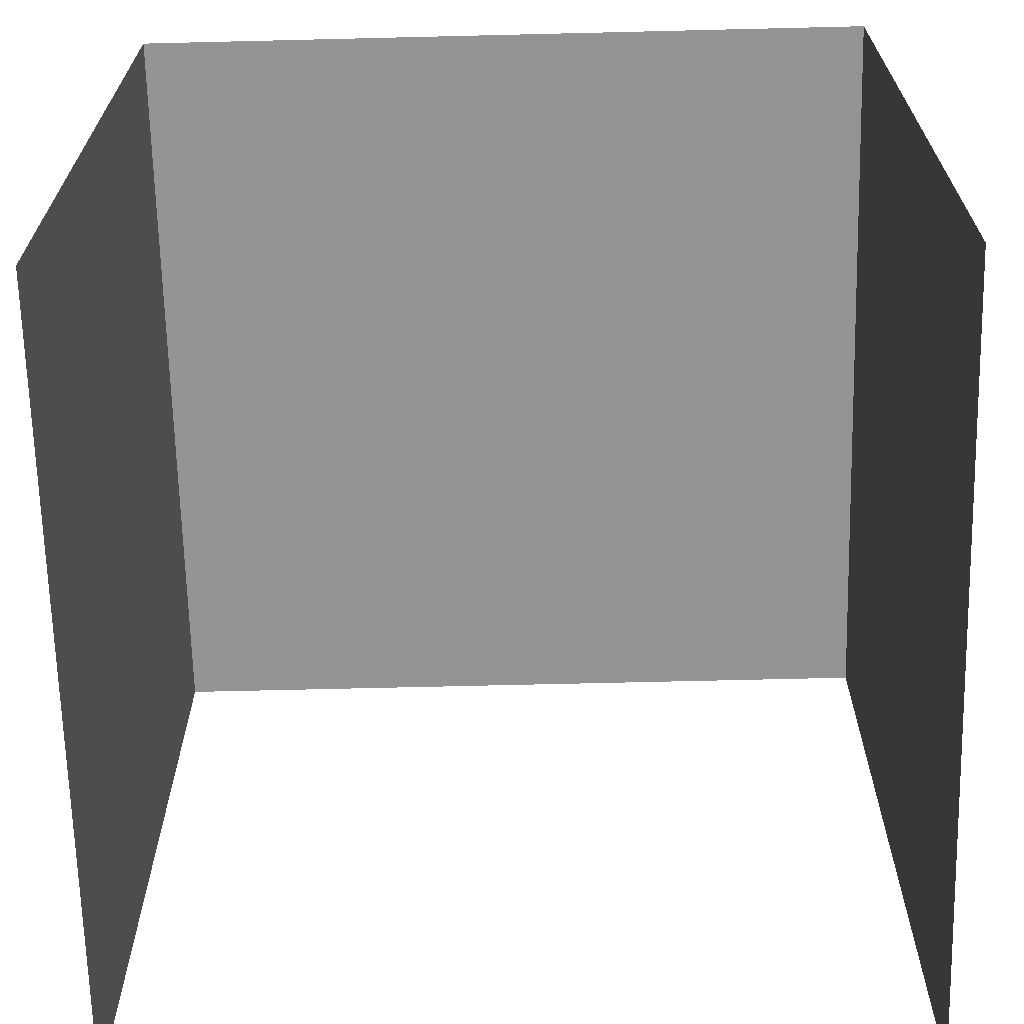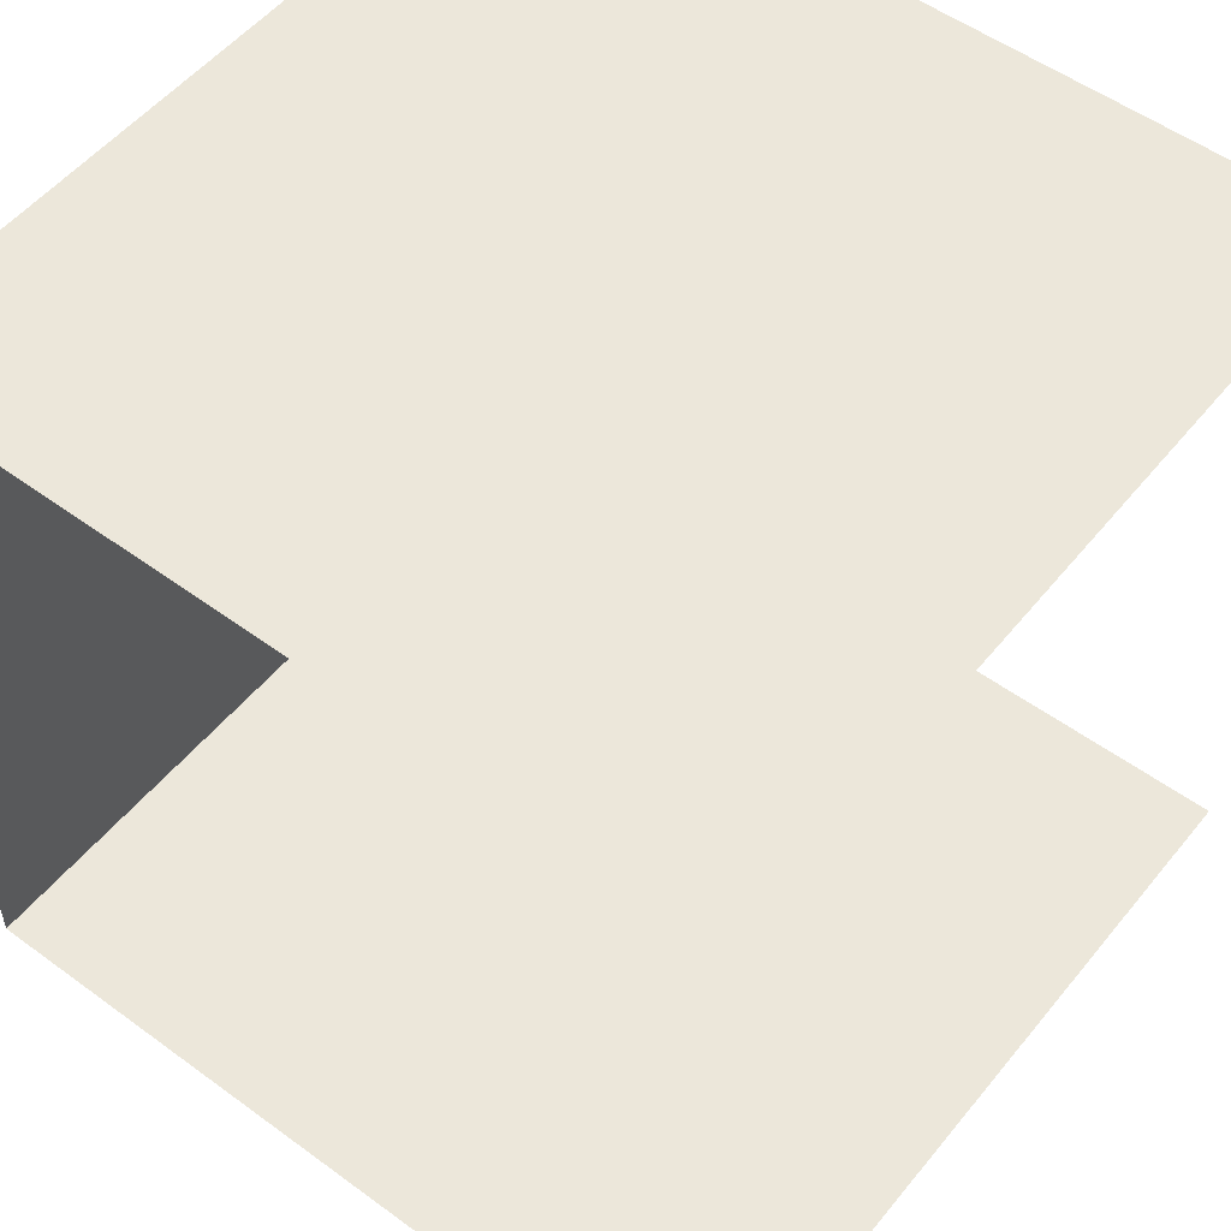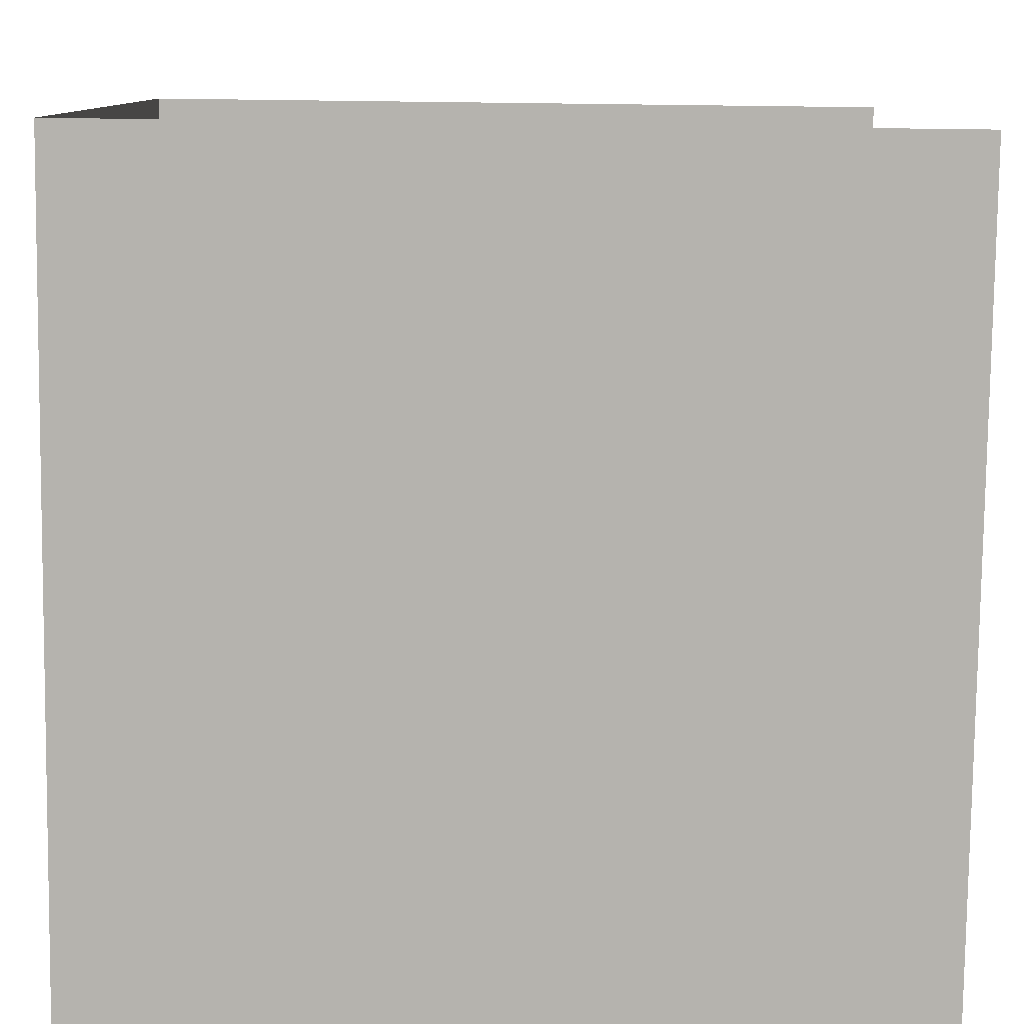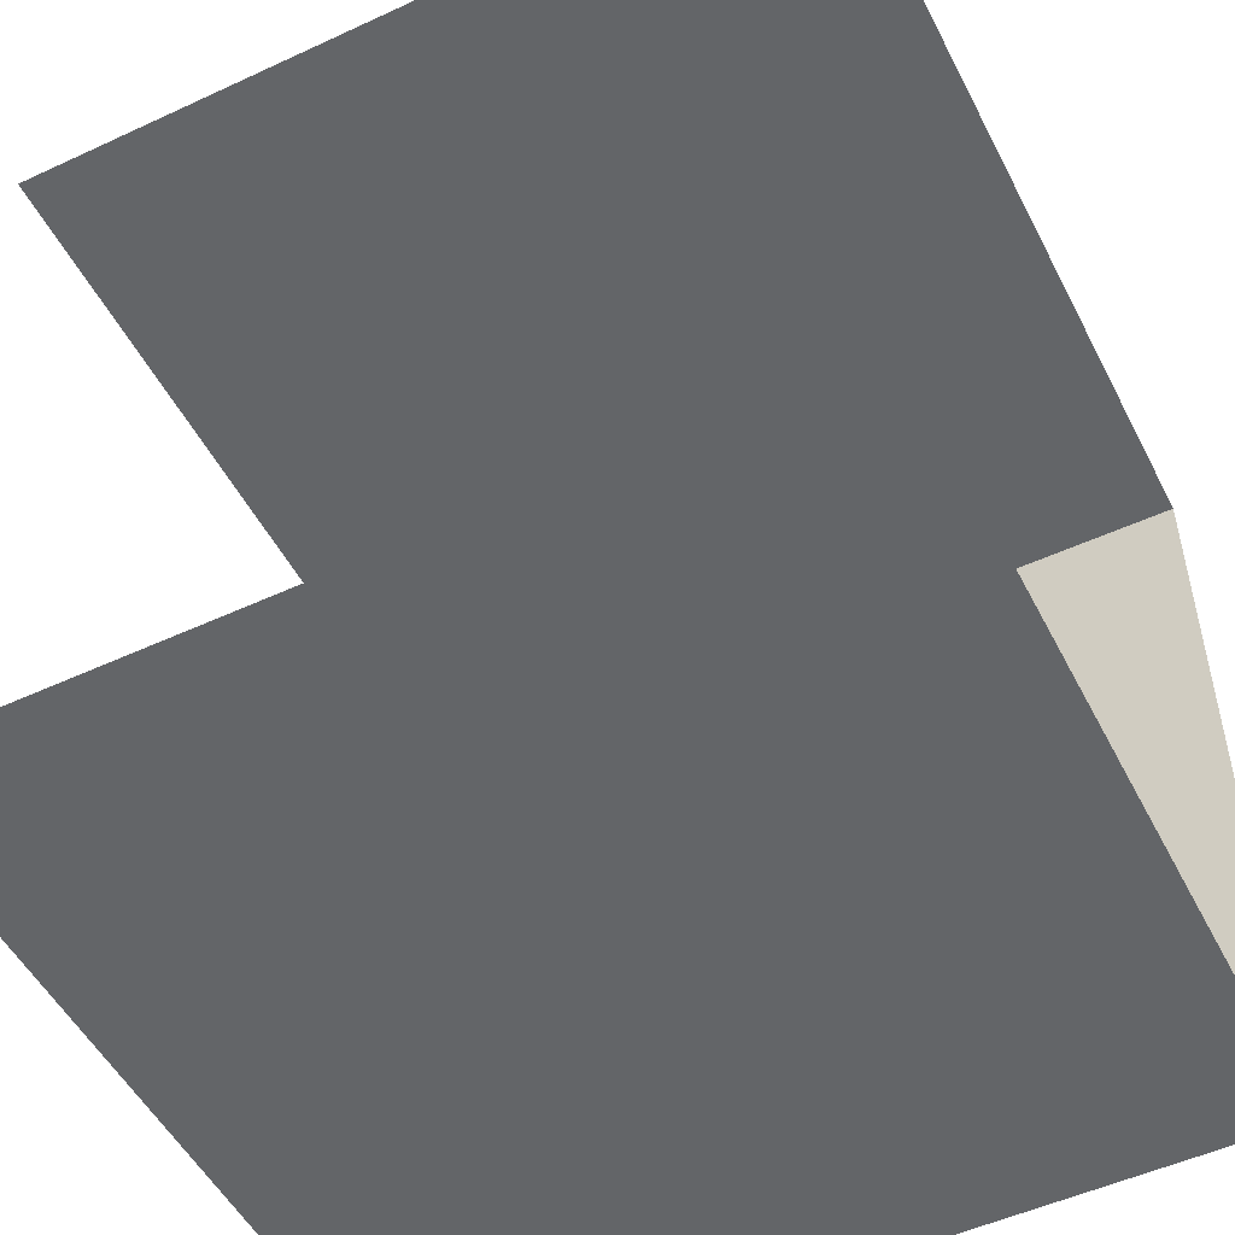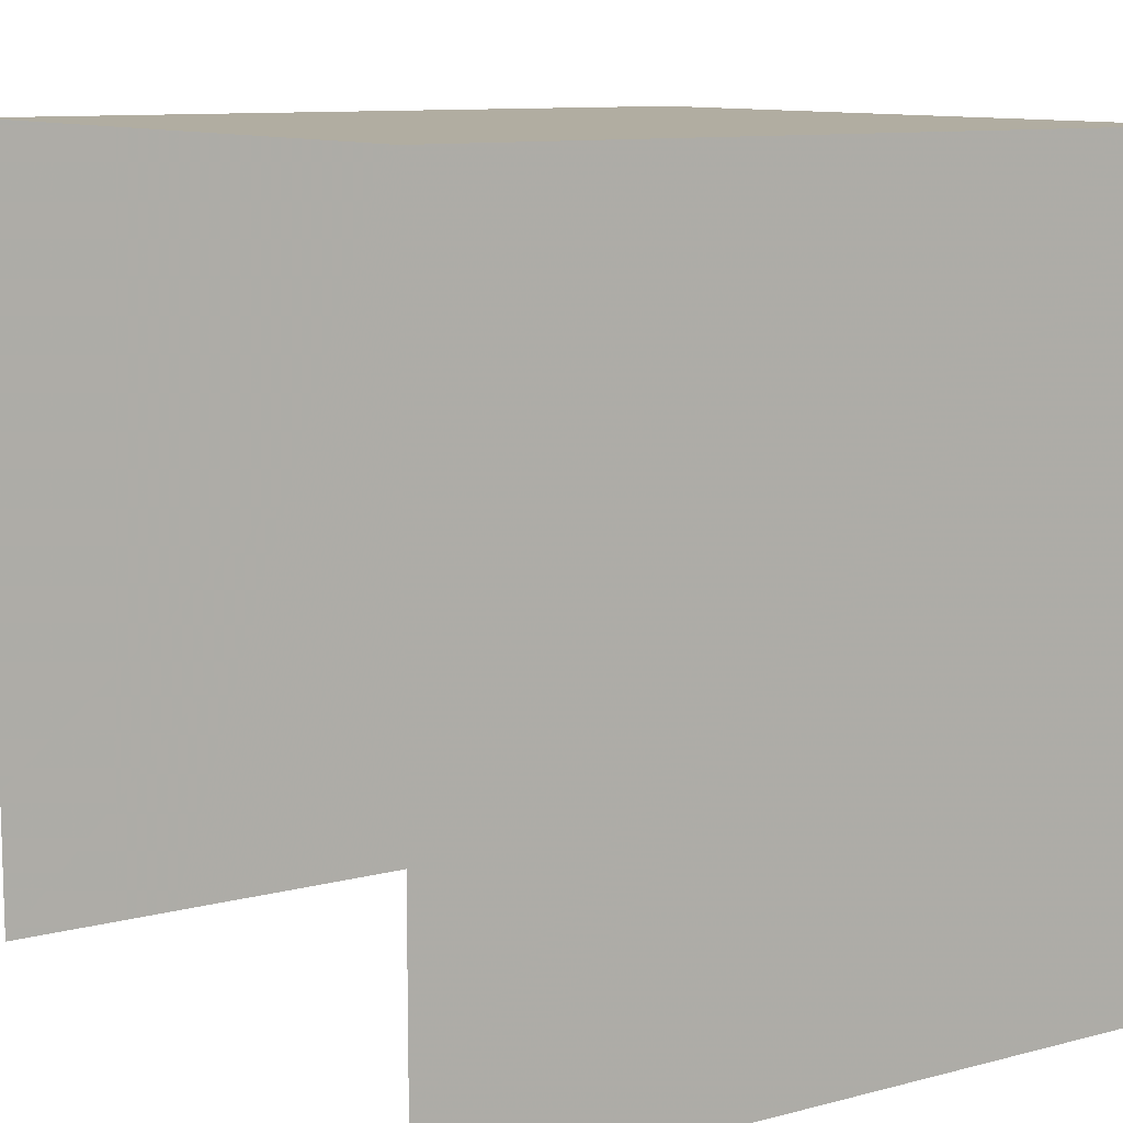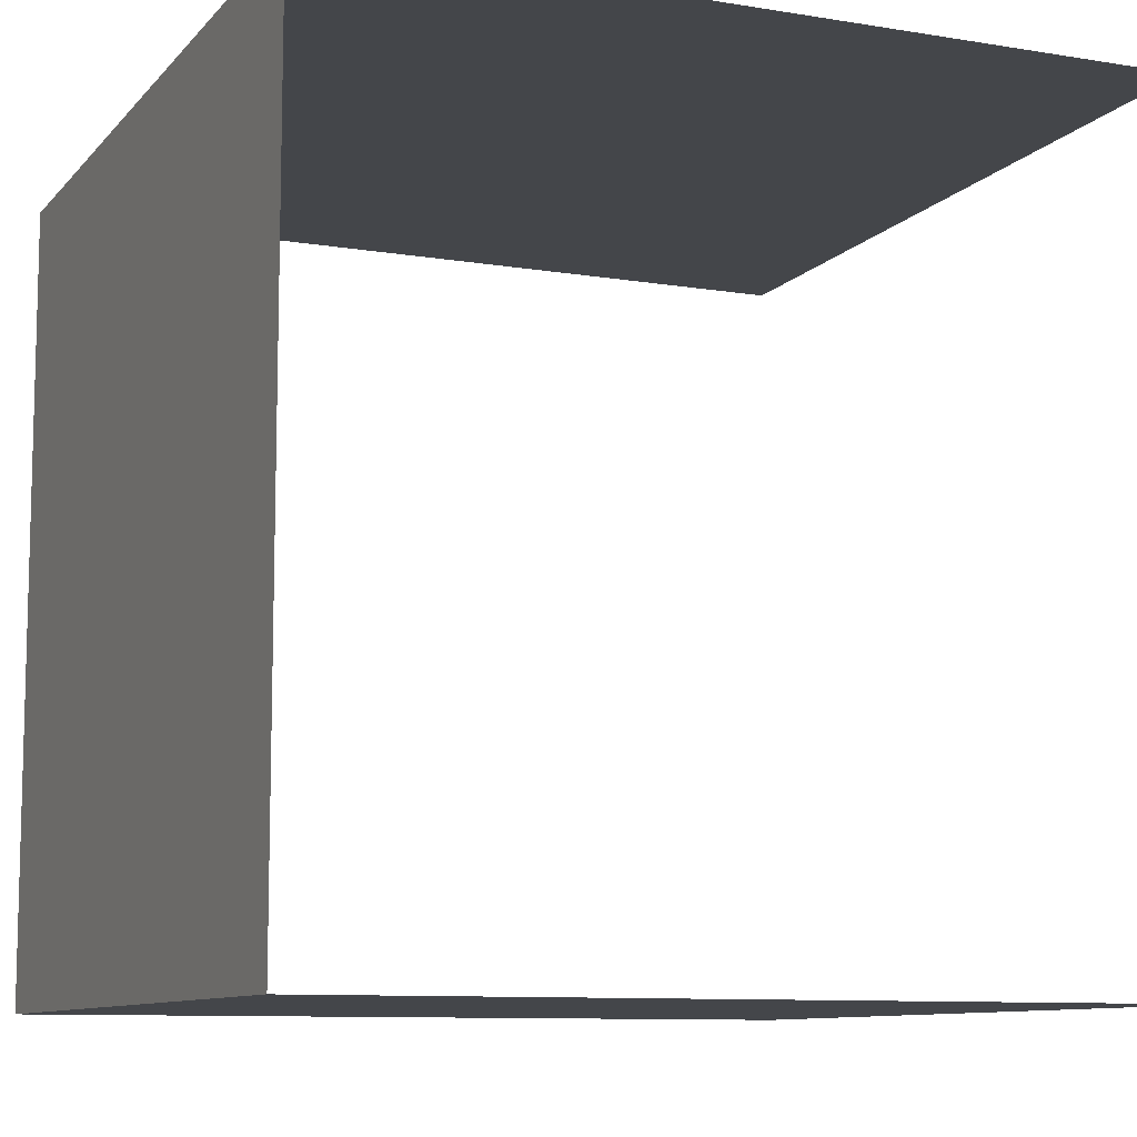
<metadata>
{"format":"obj","ext":"obj","renderer":"f3d","projection":"perspective","resolution":1024,"background":"white","views":[{"elev":-67.1,"azim":-88.6,"up":"+Z"},{"elev":53.1,"azim":128.1,"up":"+Y"},{"elev":-80.0,"azim":89.3,"up":"+Y"},{"elev":-51.4,"azim":-153.3,"up":"+Y"},{"elev":10.4,"azim":146.7,"up":"+Z"},{"elev":-9.7,"azim":66.8,"up":"+Y"}]}
</metadata>
<code>
v 552.8 0 0
v 0 0 0
v 0 0 559.2
v 552.8 0 559.2
v 552.8 548.8 0
v 552.8 548.8 559.2
v 0 548.8 559.2
v 0 548.8 0
v 552.8 0 559.2
v 0 0 559.2
v 0 548.8 559.2
v 552.8 548.8 559.2
f 1 2 3
f 3 4 1
f 5 6 7
f 7 8 5
f 9 10 11
f 11 12 9

</code>
